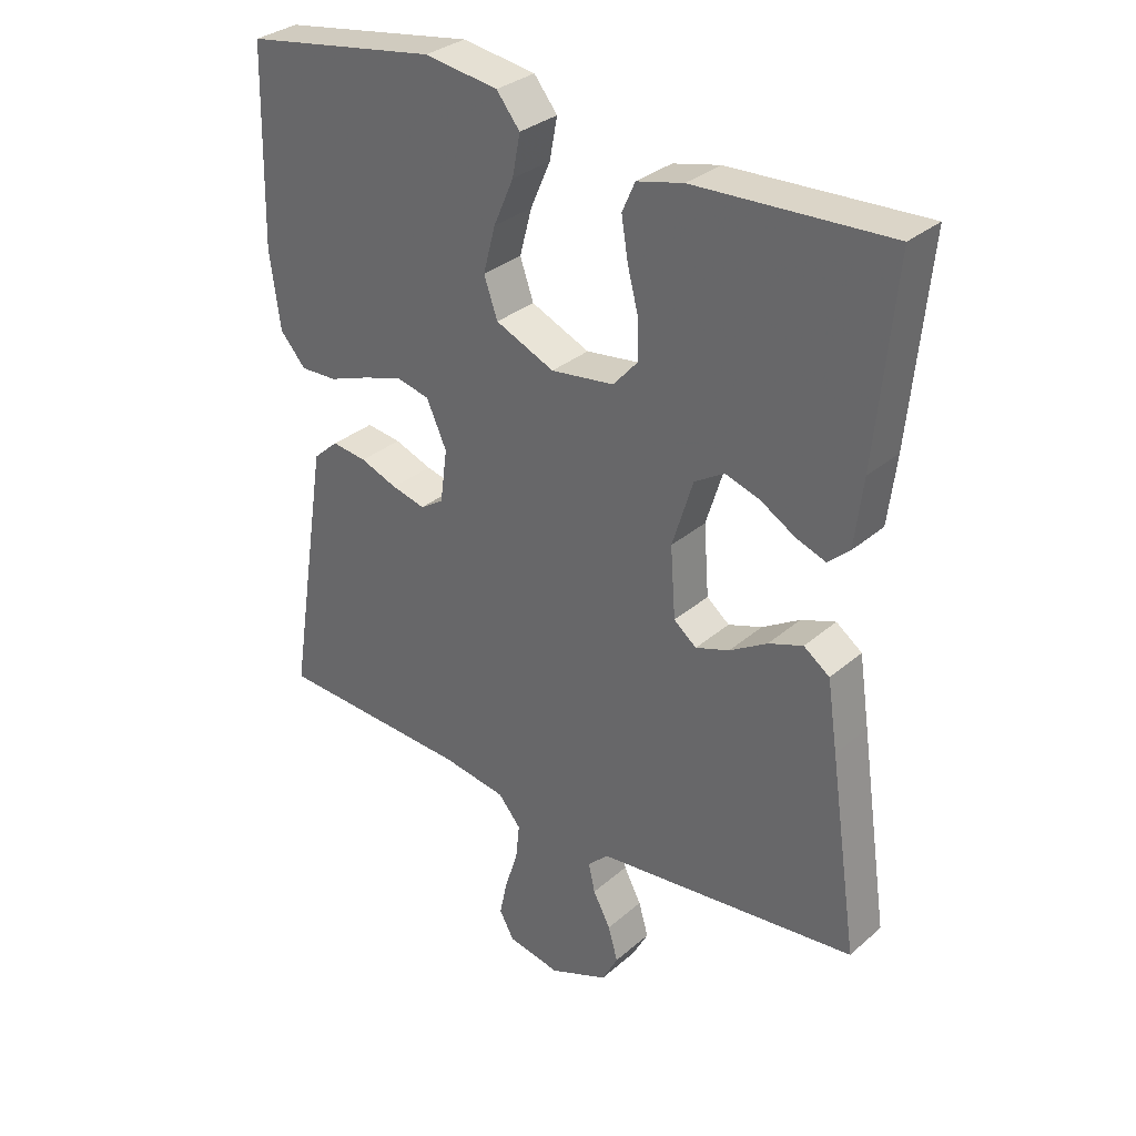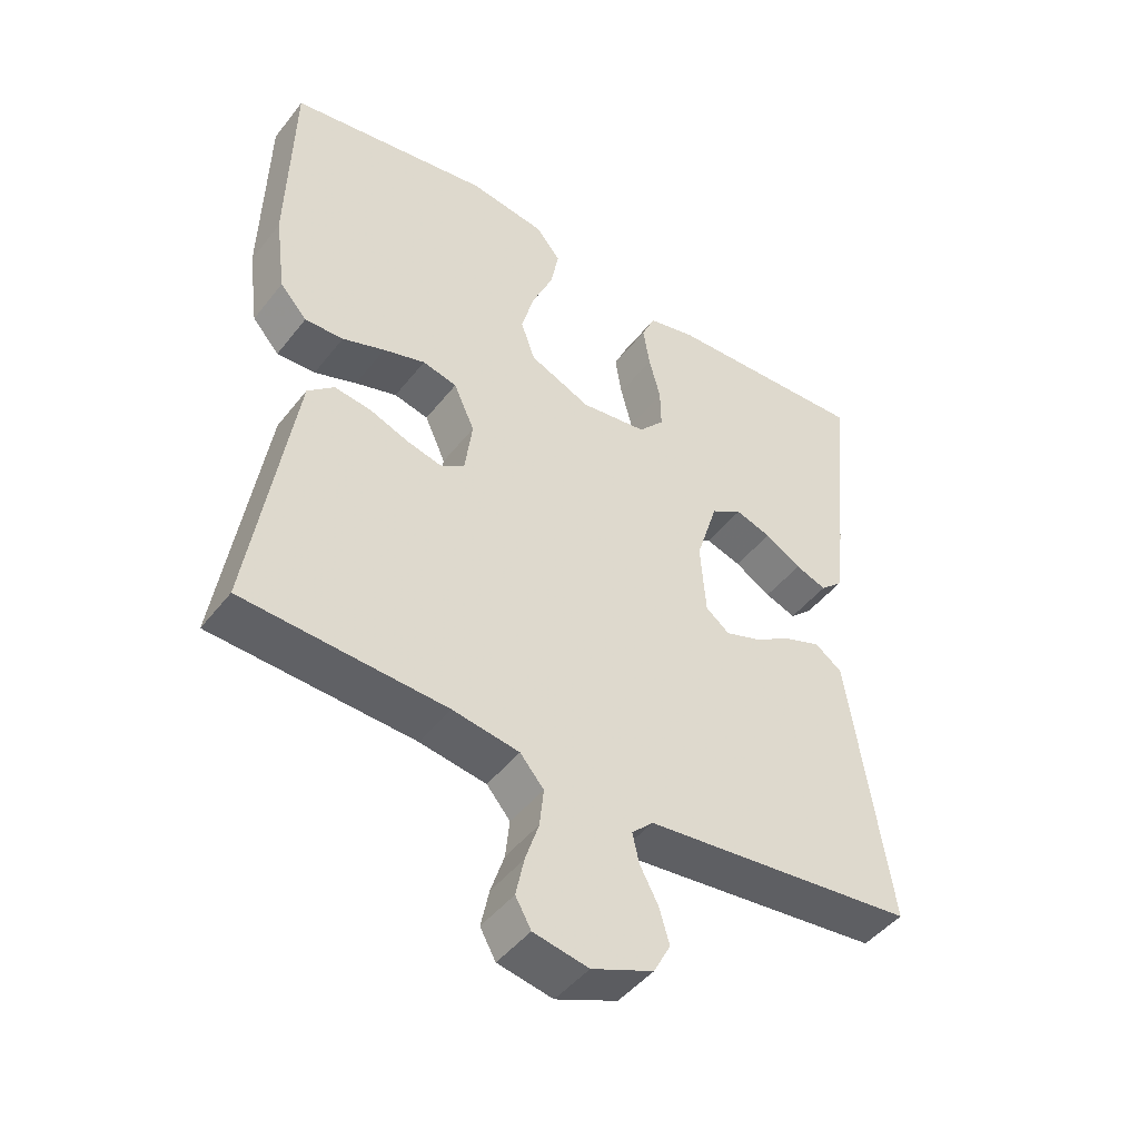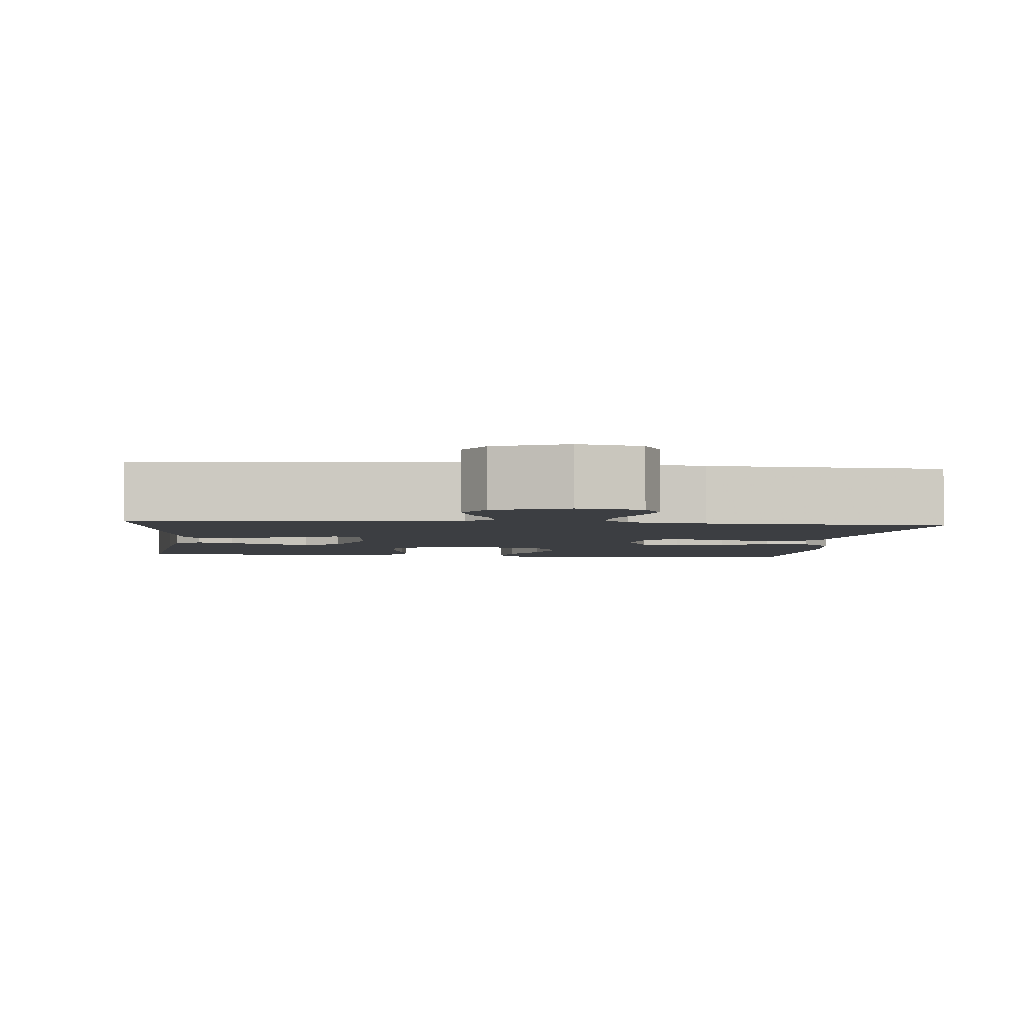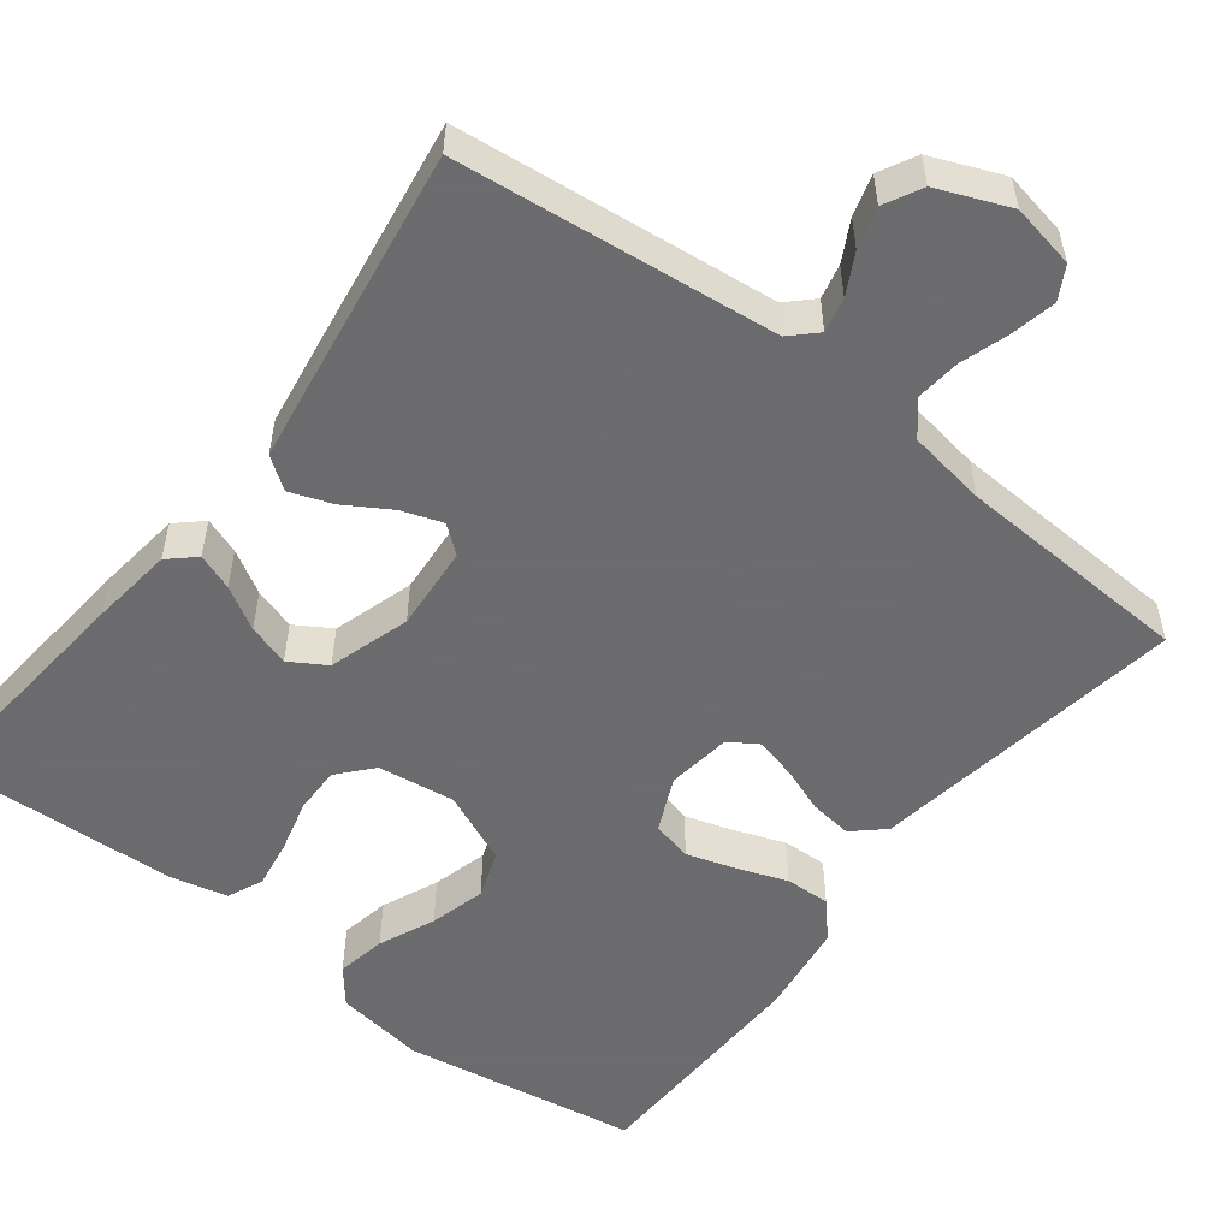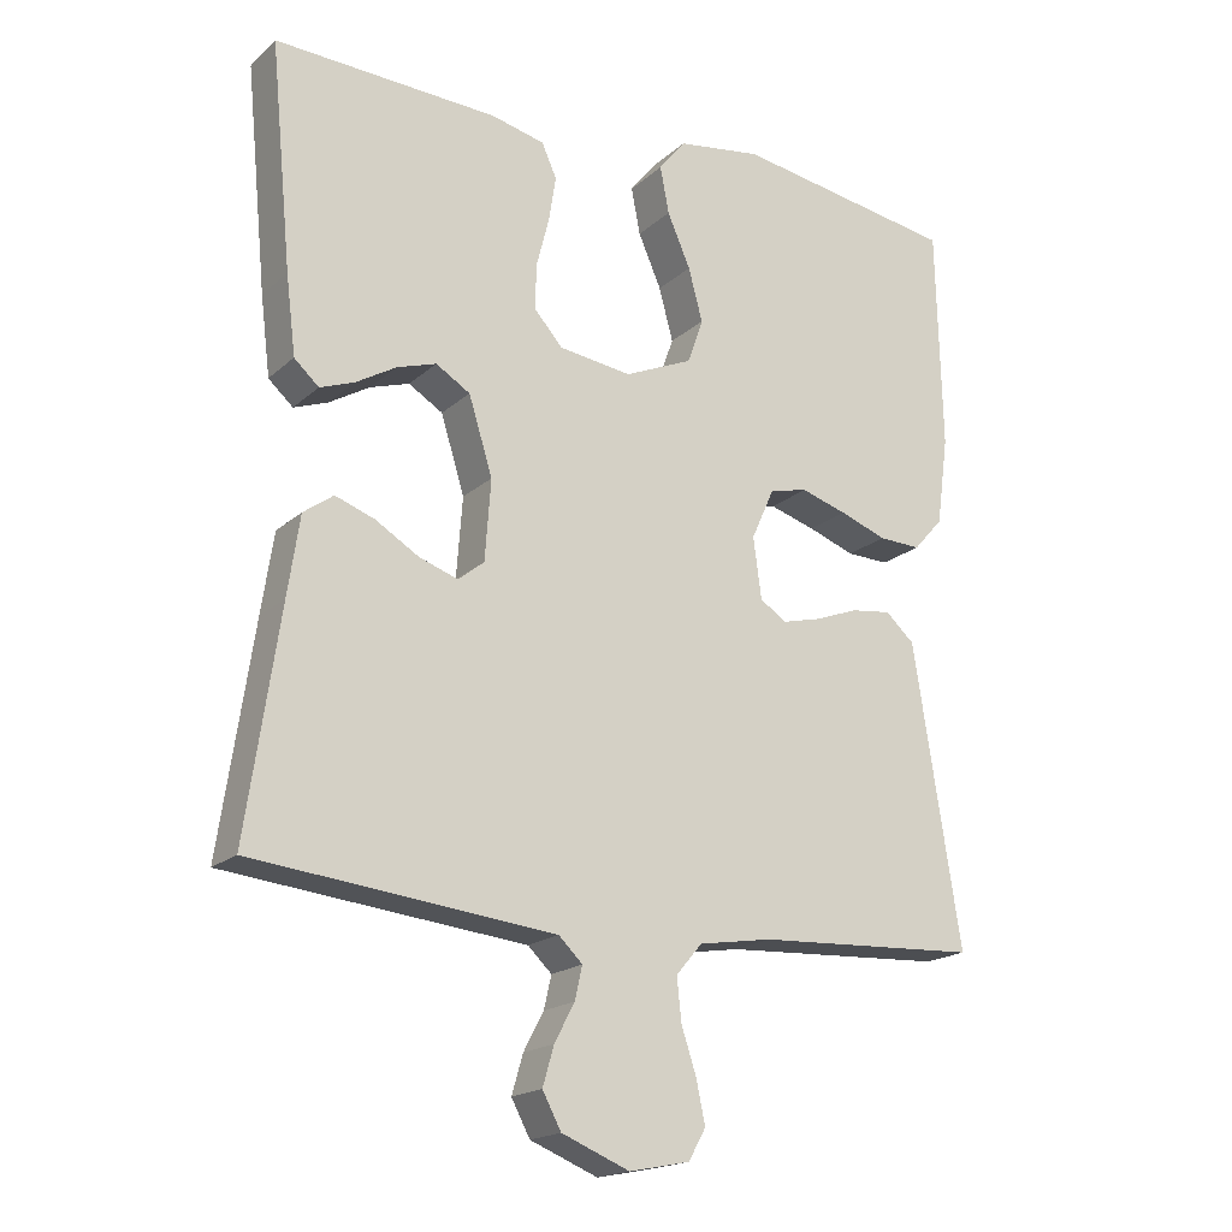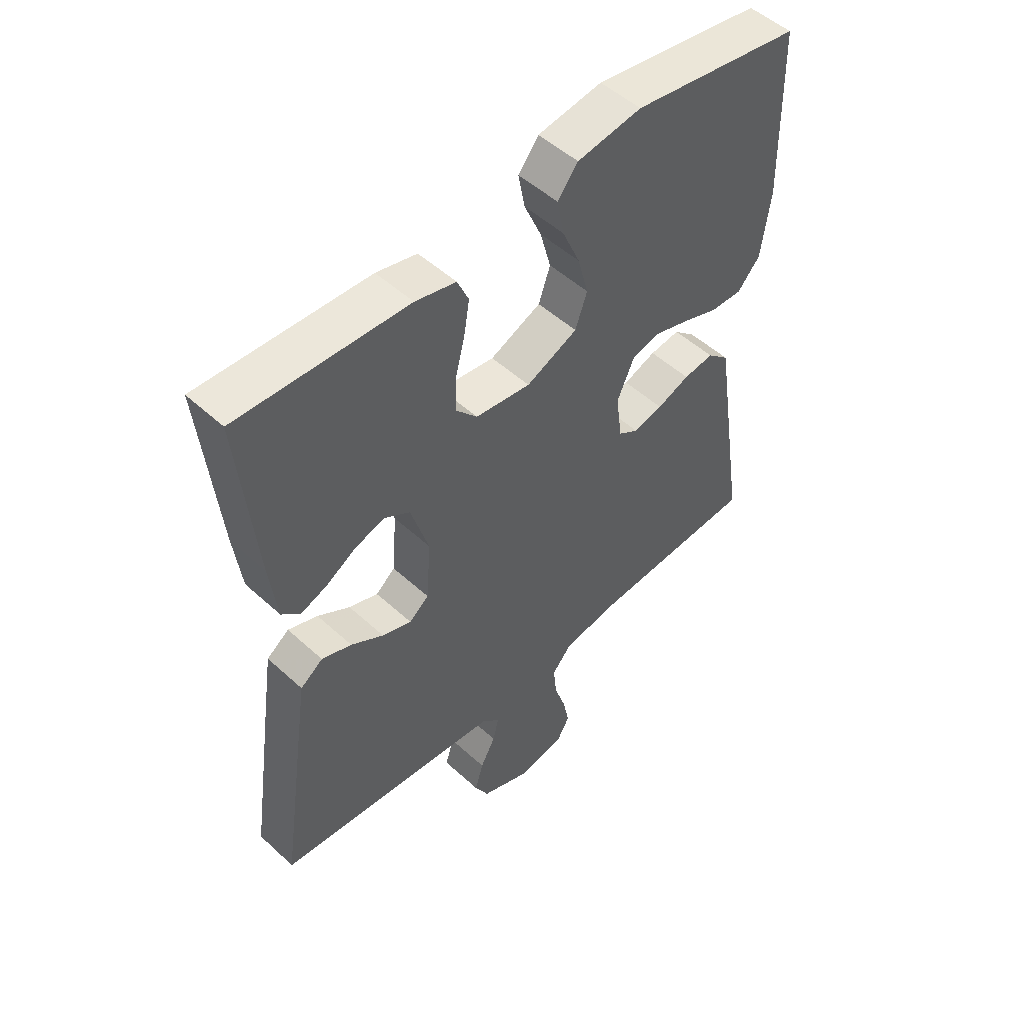
<metadata>
{"format":"obj","ext":"obj","renderer":"f3d","projection":"perspective","resolution":1024,"background":"white","views":[{"elev":31.7,"azim":39.8,"up":"+Z"},{"elev":-46.3,"azim":-35.8,"up":"+Z"},{"elev":-3.3,"azim":174.0,"up":"+Y"},{"elev":-53.5,"azim":142.5,"up":"+Y"},{"elev":-18.6,"azim":148.0,"up":"+Z"},{"elev":51.1,"azim":134.9,"up":"+Z"}]}
</metadata>
<code>
v 0.5 0.07 0.5
v 0.471 0.07 0.2
v 0.458 0.07 0.095
v 0.425 0.07 0.065
v 0.379 0.07 0.082
v 0.325 0.07 0.114
v 0.272 0.07 0.131
v 0.226 0.07 0.103
v 0.194 0.07 0
v 0.202 0.07 -0.108
v 0.237 0.07 -0.136
v 0.289 0.07 -0.118
v 0.347 0.07 -0.083
v 0.4 0.07 -0.064
v 0.44 0.07 -0.093
v 0.456 0.07 -0.2
v 0.5 0.07 -0.5
v 0.2 0.07 -0.532
v 0.096 0.07 -0.543
v 0.064 0.07 -0.574
v 0.074 0.07 -0.618
v 0.101 0.07 -0.669
v 0.116 0.07 -0.721
v 0.091 0.07 -0.768
v 0 0.07 -0.805
v -0.081 0.07 -0.789
v -0.104 0.07 -0.748
v -0.092 0.07 -0.691
v -0.072 0.07 -0.63
v -0.066 0.07 -0.573
v -0.101 0.07 -0.532
v -0.2 0.07 -0.516
v -0.5 0.07 -0.5
v -0.453 0.07 -0.2
v -0.437 0.07 -0.098
v -0.398 0.07 -0.063
v -0.344 0.07 -0.07
v -0.286 0.07 -0.092
v -0.234 0.07 -0.105
v -0.198 0.07 -0.082
v -0.187 0.07 0
v -0.218 0.07 0.069
v -0.269 0.07 0.081
v -0.331 0.07 0.062
v -0.394 0.07 0.039
v -0.451 0.07 0.037
v -0.491 0.07 0.082
v -0.507 0.07 0.2
v -0.5 0.07 0.5
v -0.2 0.07 0.548
v -0.086 0.07 0.531
v -0.05 0.07 0.486
v -0.062 0.07 0.423
v -0.093 0.07 0.352
v -0.112 0.07 0.281
v -0.091 0.07 0.221
v 0 0.07 0.181
v 0.098 0.07 0.194
v 0.136 0.07 0.237
v 0.135 0.07 0.297
v 0.118 0.07 0.363
v 0.108 0.07 0.425
v 0.128 0.07 0.47
v 0.2 0.07 0.487
v 0.5 0 0.5
v 0.471 0 0.2
v 0.458 0 0.095
v 0.425 0 0.065
v 0.379 0 0.082
v 0.325 0 0.114
v 0.272 0 0.131
v 0.226 0 0.103
v 0.194 0 0
v 0.202 0 -0.108
v 0.237 0 -0.136
v 0.289 0 -0.118
v 0.347 0 -0.083
v 0.4 0 -0.064
v 0.44 0 -0.093
v 0.456 0 -0.2
v 0.5 0 -0.5
v 0.2 0 -0.532
v 0.096 0 -0.543
v 0.064 0 -0.574
v 0.074 0 -0.618
v 0.101 0 -0.669
v 0.116 0 -0.721
v 0.091 0 -0.768
v 0 0 -0.805
v -0.081 0 -0.789
v -0.104 0 -0.748
v -0.092 0 -0.691
v -0.072 0 -0.63
v -0.066 0 -0.573
v -0.101 0 -0.532
v -0.2 0 -0.516
v -0.5 0 -0.5
v -0.453 0 -0.2
v -0.437 0 -0.098
v -0.398 0 -0.063
v -0.344 0 -0.07
v -0.286 0 -0.092
v -0.234 0 -0.105
v -0.198 0 -0.082
v -0.187 0 0
v -0.218 0 0.069
v -0.269 0 0.081
v -0.331 0 0.062
v -0.394 0 0.039
v -0.451 0 0.037
v -0.491 0 0.082
v -0.507 0 0.2
v -0.5 0 0.5
v -0.2 0 0.548
v -0.086 0 0.531
v -0.05 0 0.486
v -0.062 0 0.423
v -0.093 0 0.352
v -0.112 0 0.281
v -0.091 0 0.221
v 0 0 0.181
v 0.098 0 0.194
v 0.136 0 0.237
v 0.135 0 0.297
v 0.118 0 0.363
v 0.108 0 0.425
v 0.128 0 0.47
v 0.2 0 0.487
f 4 5 6
f 3 4 6
f 2 3 6
f 1 2 6
f 64 1 6
f 63 64 6
f 62 63 6
f 61 62 6
f 60 61 6
f 59 60 6 7
f 58 59 7 8
f 57 58 8 9
f 56 57 9 10
f 52 53 54
f 51 52 54
f 50 51 54
f 49 50 54
f 48 49 54
f 47 48 54
f 46 47 54
f 45 46 54
f 44 45 54
f 43 44 54 55
f 42 43 55 56
f 36 37 38
f 35 36 38
f 34 35 38
f 33 34 38
f 32 33 38
f 31 32 38 39
f 30 31 39 40
f 27 28 29
f 26 27 29
f 25 26 29
f 24 25 29
f 23 24 29
f 22 23 29
f 21 22 29
f 20 21 29 30
f 30 40 41
f 20 30 41
f 19 20 41
f 17 18 19
f 16 17 19
f 15 16 19
f 14 15 19
f 13 14 19
f 12 13 19
f 42 56 10
f 41 42 10
f 19 41 10
f 19 10 11
f 11 12 19
f 70 69 68
f 70 68 67
f 70 67 66
f 70 66 65
f 70 65 128
f 70 128 127
f 70 127 126
f 70 126 125
f 70 125 124
f 71 70 124 123
f 72 71 123 122
f 73 72 122 121
f 74 73 121 120
f 118 117 116
f 118 116 115
f 118 115 114
f 118 114 113
f 118 113 112
f 118 112 111
f 118 111 110
f 118 110 109
f 118 109 108
f 119 118 108 107
f 120 119 107 106
f 102 101 100
f 102 100 99
f 102 99 98
f 102 98 97
f 102 97 96
f 103 102 96 95
f 104 103 95 94
f 93 92 91
f 93 91 90
f 93 90 89
f 93 89 88
f 93 88 87
f 93 87 86
f 93 86 85
f 94 93 85 84
f 105 104 94
f 105 94 84
f 105 84 83
f 83 82 81
f 83 81 80
f 83 80 79
f 83 79 78
f 83 78 77
f 83 77 76
f 74 120 106
f 74 106 105
f 74 105 83
f 75 74 83
f 83 76 75
f 1 65 66 2
f 2 66 67 3
f 3 67 68 4
f 4 68 69 5
f 5 69 70 6
f 6 70 71 7
f 7 71 72 8
f 8 72 73 9
f 9 73 74 10
f 10 74 75 11
f 11 75 76 12
f 12 76 77 13
f 13 77 78 14
f 14 78 79 15
f 15 79 80 16
f 16 80 81 17
f 17 81 82 18
f 18 82 83 19
f 19 83 84 20
f 20 84 85 21
f 21 85 86 22
f 22 86 87 23
f 23 87 88 24
f 24 88 89 25
f 25 89 90 26
f 26 90 91 27
f 27 91 92 28
f 28 92 93 29
f 29 93 94 30
f 30 94 95 31
f 31 95 96 32
f 32 96 97 33
f 33 97 98 34
f 34 98 99 35
f 35 99 100 36
f 36 100 101 37
f 37 101 102 38
f 38 102 103 39
f 39 103 104 40
f 40 104 105 41
f 41 105 106 42
f 42 106 107 43
f 43 107 108 44
f 44 108 109 45
f 45 109 110 46
f 46 110 111 47
f 47 111 112 48
f 48 112 113 49
f 49 113 114 50
f 50 114 115 51
f 51 115 116 52
f 52 116 117 53
f 53 117 118 54
f 54 118 119 55
f 55 119 120 56
f 56 120 121 57
f 57 121 122 58
f 58 122 123 59
f 59 123 124 60
f 60 124 125 61
f 61 125 126 62
f 62 126 127 63
f 63 127 128 64
f 64 128 65 1

</code>
